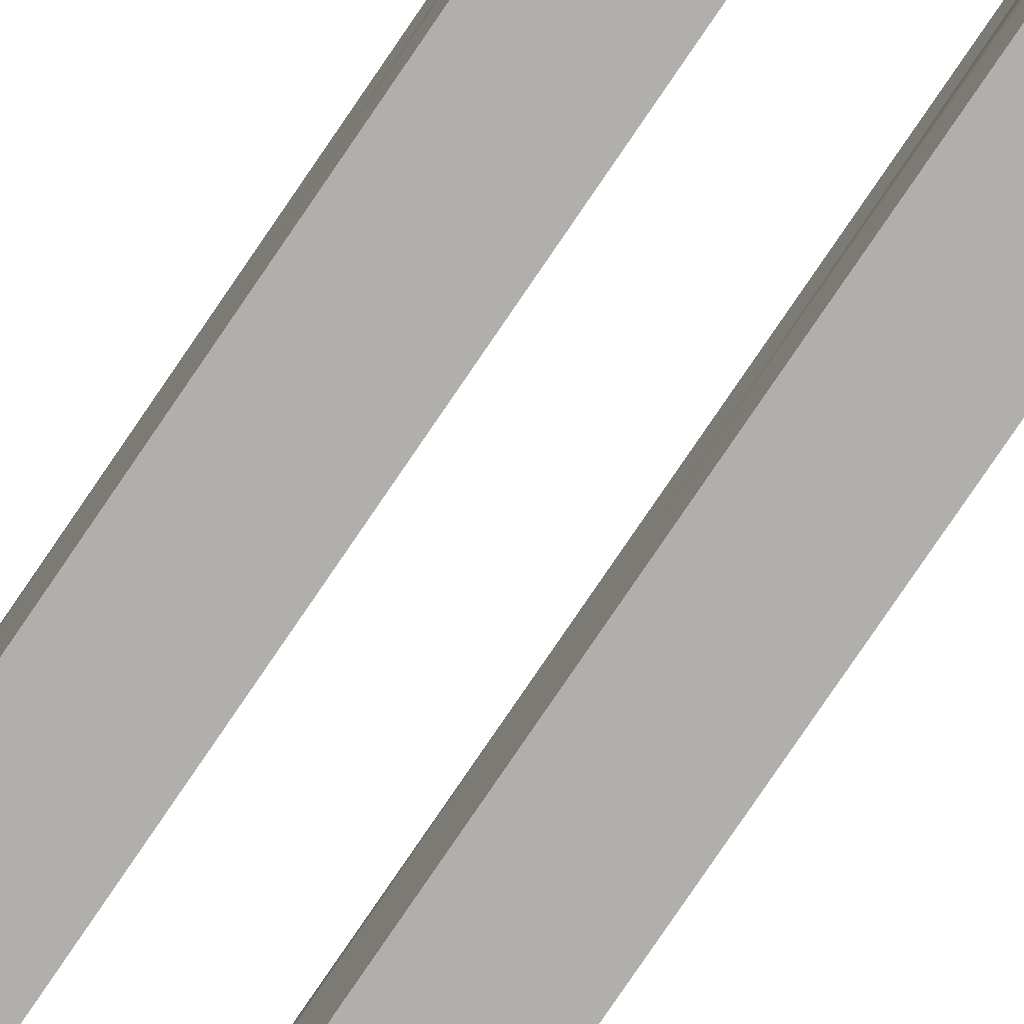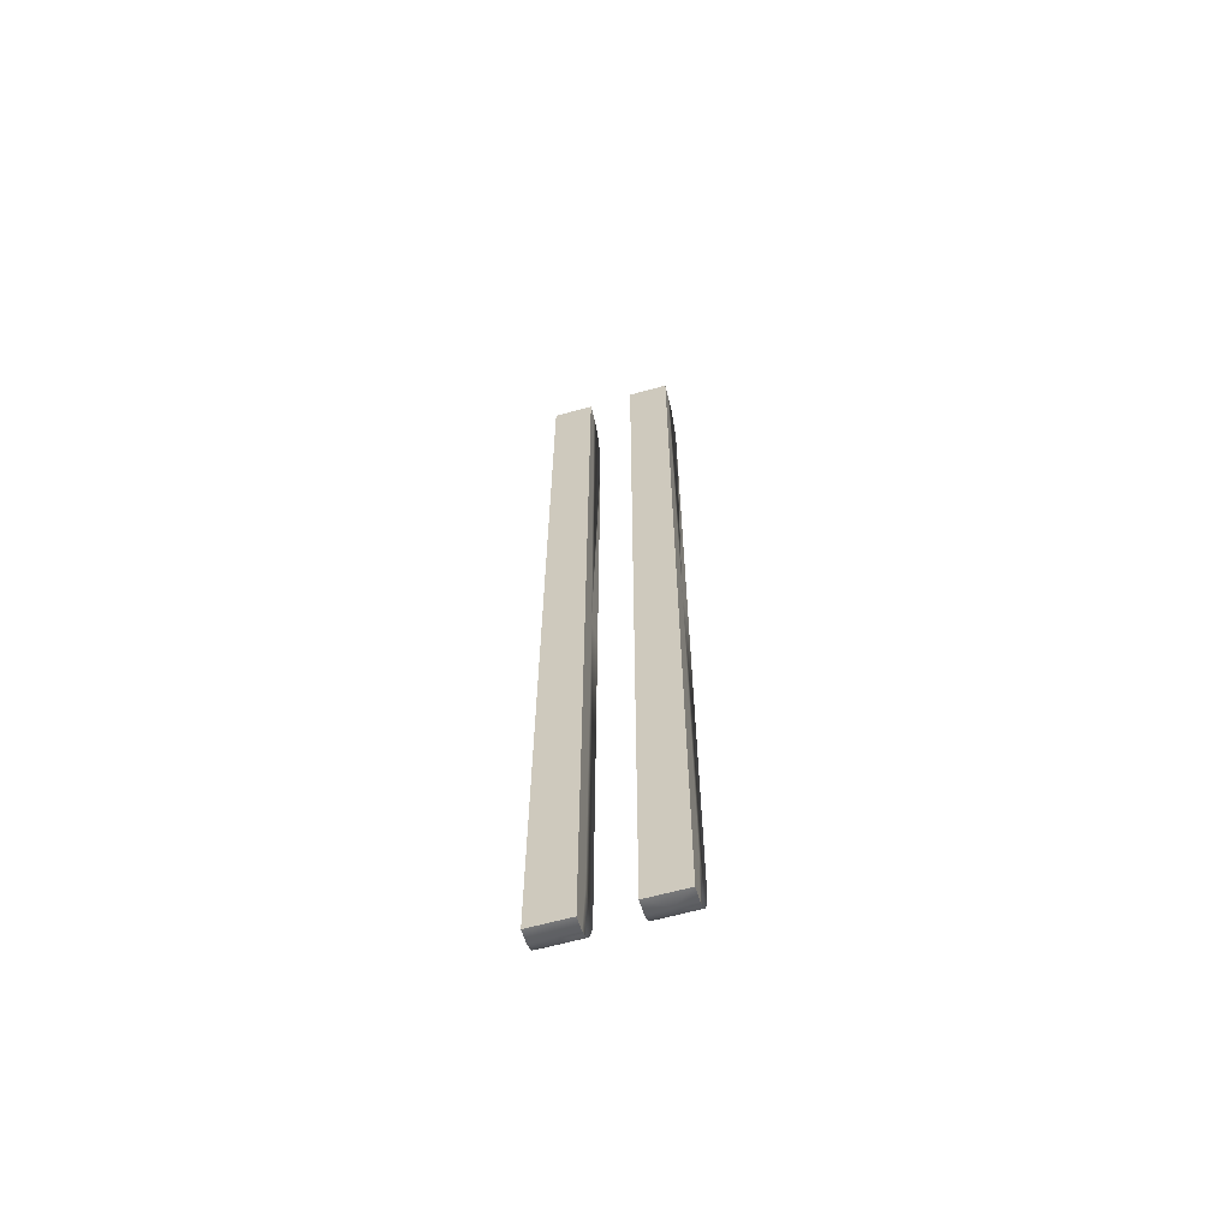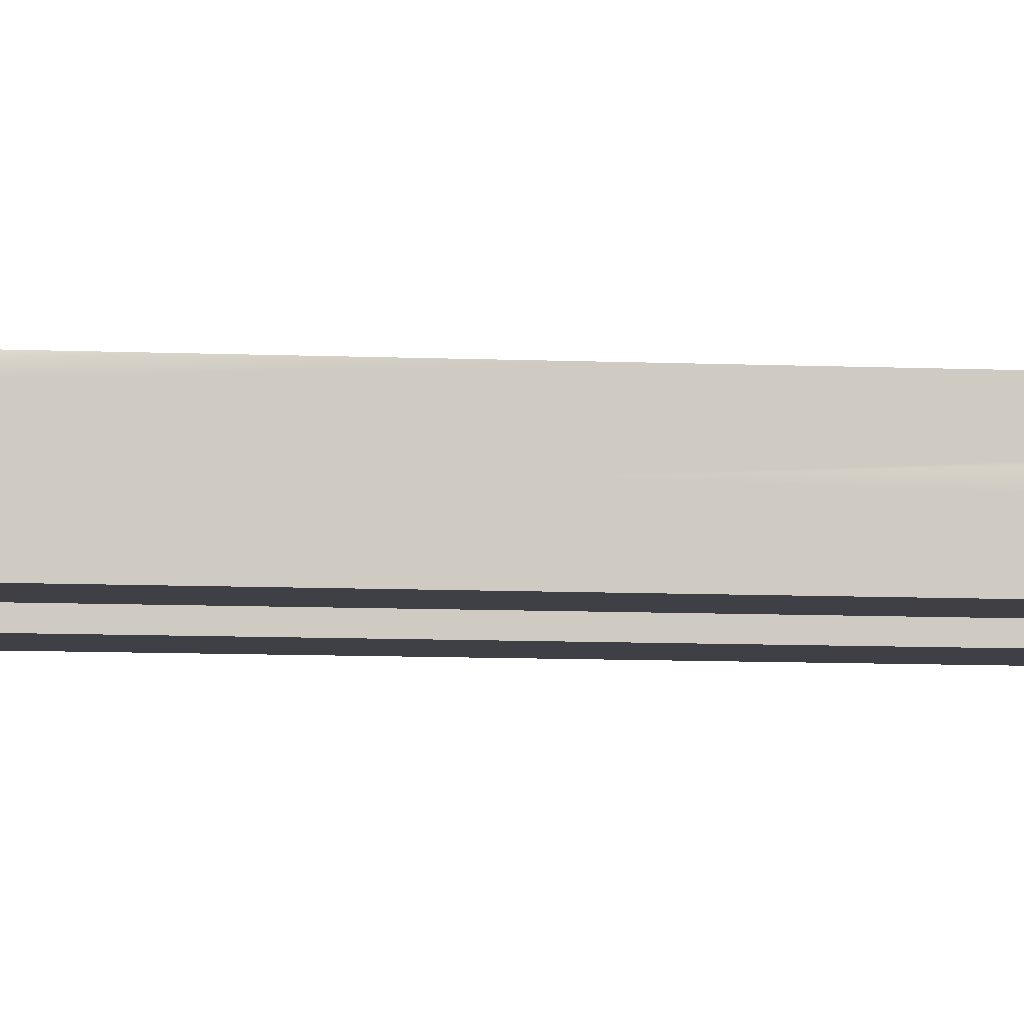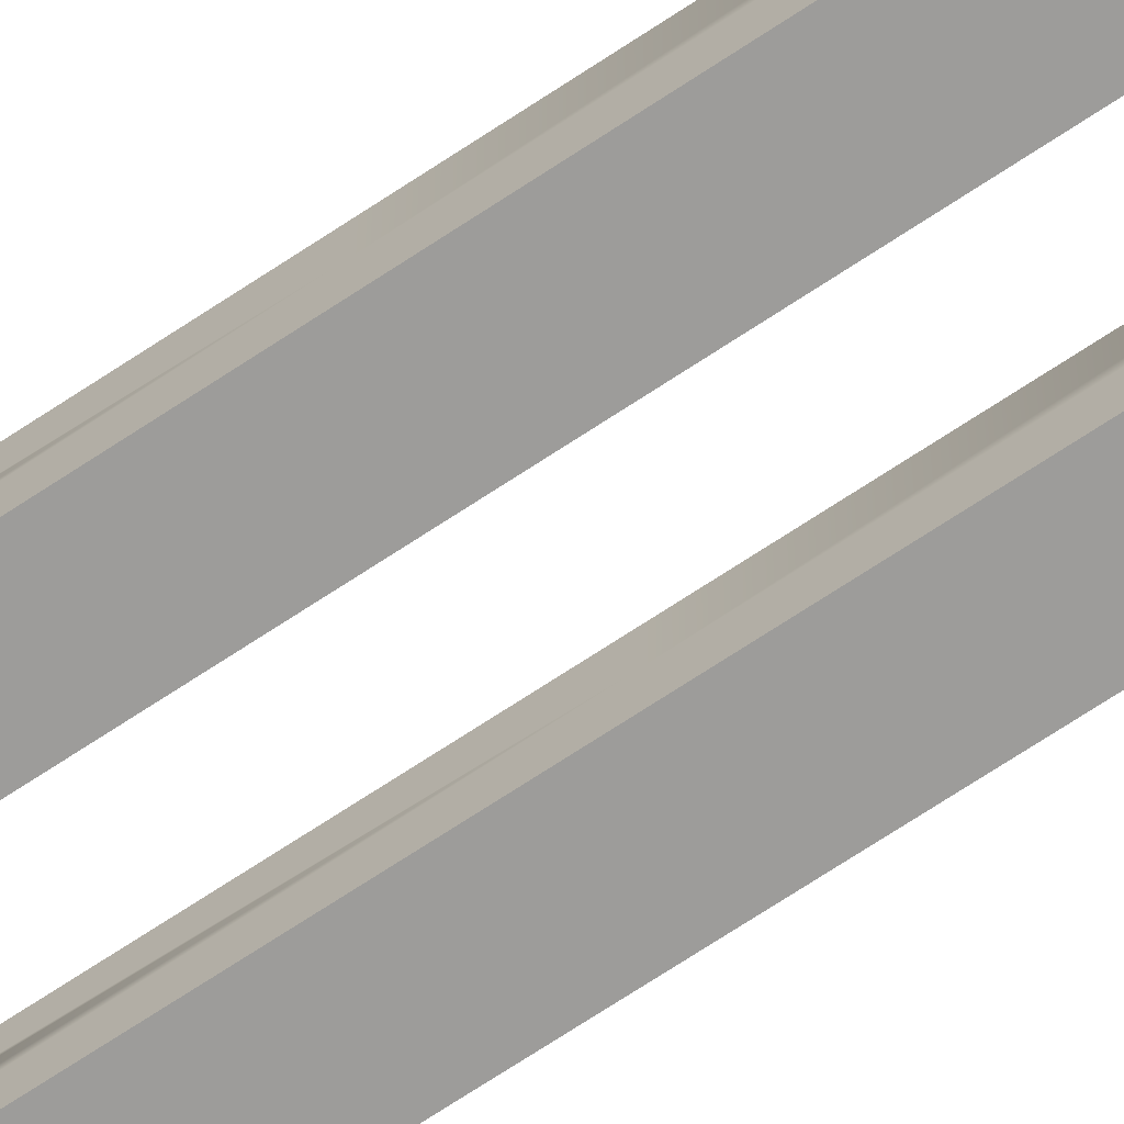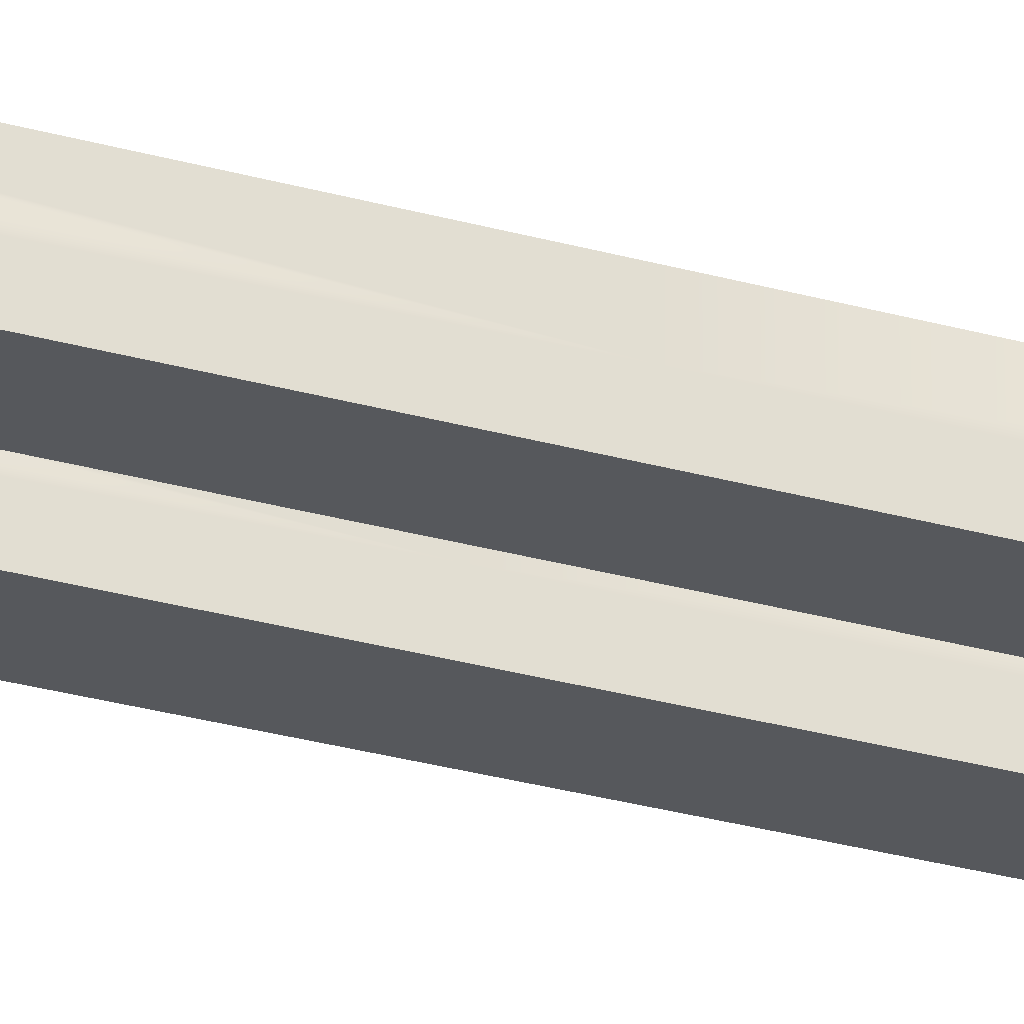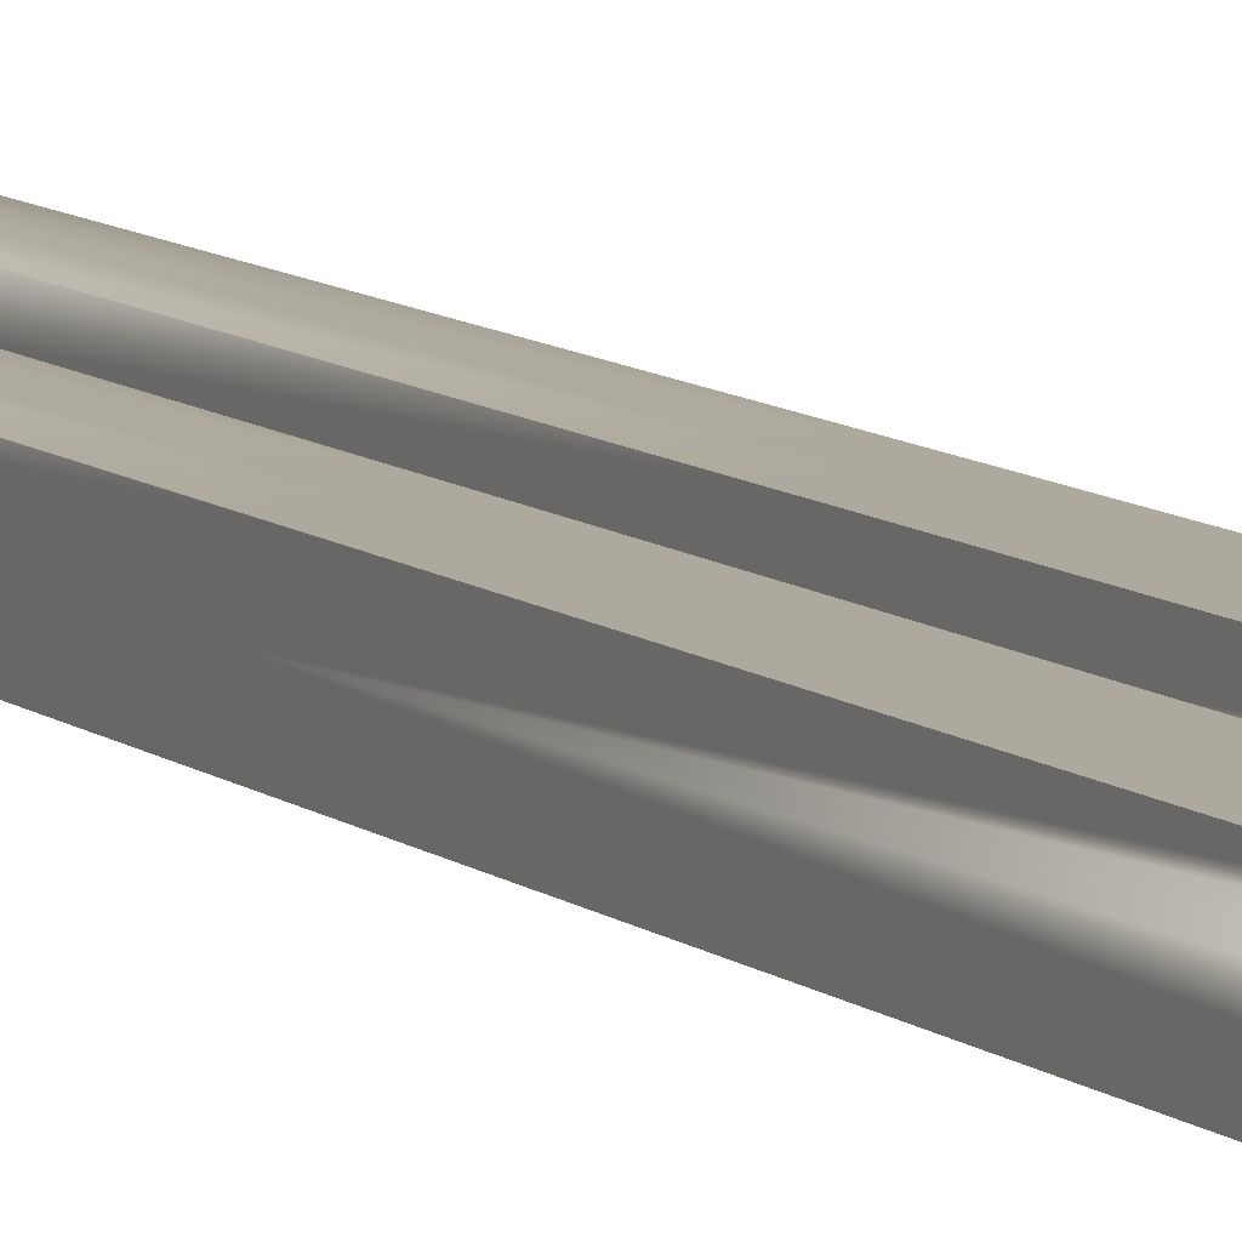
<metadata>
{"format":"obj","ext":"obj","renderer":"f3d","projection":"perspective","resolution":1024,"background":"white","views":[{"elev":-78.1,"azim":145.9,"up":"+Z"},{"elev":-63.5,"azim":-164.4,"up":"+Y"},{"elev":-5.2,"azim":79.1,"up":"+Z"},{"elev":-70.2,"azim":-56.4,"up":"+Z"},{"elev":-27.8,"azim":-113.7,"up":"+Z"},{"elev":9.0,"azim":153.3,"up":"+Z"}]}
</metadata>
<code>
v 1232 134.2 863.2
v 1230 134.2 863.2
v 1230 136.4 863.2
v 1232 136.4 863.2
v 1232 93.48 863.2
v 1232 127.5 863.2
v 1234 127.6 863.2
v 1234 93.48 863.2
v 1232 51.72 863.2
v 1234 51.73 863.2
v 1234 50.52 863.2
v 1232 50.52 863.2
v 1232 56.51 863.2
v 1230 56.5 863.2
v 1230 93.48 863.2
v 1234 93.48 865
v 1234 56.5 865
v 1234 56.5 863.2
v 1234 129.5 863.2
v 1234 131.8 863.2
v 1234 134.2 863.2
v 1234 136.4 863.2
v 1234 136.1 864.3
v 1234 135.4 865.5
v 1234 133.9 866.1
v 1234 131.8 866.6
v 1234 129.5 866.7
v 1234 127.6 866.7
v 1234 93.48 866.7
v 1234 56.5 866.7
v 1234 54.96 866.8
v 1234 53.47 866.5
v 1234 52.01 865.9
v 1234 51.23 865.4
v 1234 50.66 864.4
v 1232 136.1 864.3
v 1230 136.1 864.3
v 1230 135.4 865.5
v 1232 135.4 865.5
v 1230 93.48 865
v 1230 131.8 863.2
v 1230 129.5 863.2
v 1230 127.6 863.2
v 1230 56.5 865
v 1230 54.79 863.2
v 1230 53.31 863.2
v 1230 51.73 863.2
v 1230 50.52 863.2
v 1230 50.66 864.4
v 1230 56.5 866.7
v 1230 93.48 866.7
v 1230 127.6 866.7
v 1230 129.5 866.7
v 1230 131.8 866.6
v 1230 133.9 866.1
v 1232 50.66 864.4
v 1232 51.23 865.4
v 1230 51.23 865.4
v 1232 93.48 866.7
v 1232 56.51 866.7
v 1232 134 866.1
v 1232 127.6 866.7
v 1232 52 865.9
v 1230 52.01 865.9
v 1232 131.8 863.2
v 1232 131.8 866.6
v 1232 129.6 866.7
v 1232 129.5 863.2
v 1234 53.31 863.2
v 1234 54.79 863.2
v 1230 53.47 866.5
v 1230 54.96 866.8
v 1232 54.8 863.2
v 1232 54.97 866.8
v 1232 53.47 866.5
v 1232 53.32 863.2
v 1239 134.2 863.4
v 1238 134.2 863.4
v 1238 136.4 863.4
v 1239 136.4 863.4
v 1239 93.48 863.4
v 1239 127.5 863.4
v 1241 127.6 863.4
v 1241 93.48 863.4
v 1239 51.72 863.4
v 1241 51.73 863.4
v 1241 50.52 863.4
v 1239 50.52 863.4
v 1239 56.51 863.4
v 1238 56.5 863.4
v 1238 93.48 863.4
v 1241 93.48 865.1
v 1241 56.5 865.1
v 1241 56.5 863.4
v 1241 129.5 863.4
v 1241 131.8 863.4
v 1241 134.2 863.4
v 1241 136.4 863.4
v 1241 136.1 864.5
v 1241 135.4 865.6
v 1241 133.9 866.2
v 1241 131.8 866.7
v 1241 129.5 866.9
v 1241 127.6 866.9
v 1241 93.48 866.9
v 1241 56.5 866.9
v 1241 54.96 866.9
v 1241 53.47 866.7
v 1241 52.01 866.1
v 1241 51.23 865.5
v 1241 50.66 864.6
v 1239 136.1 864.5
v 1238 136.1 864.5
v 1238 135.4 865.6
v 1239 135.4 865.6
v 1238 93.48 865.1
v 1238 131.8 863.4
v 1238 129.5 863.4
v 1238 127.6 863.4
v 1238 56.5 865.1
v 1238 54.79 863.4
v 1238 53.31 863.4
v 1238 51.73 863.4
v 1238 50.52 863.4
v 1238 50.66 864.6
v 1238 56.5 866.9
v 1238 93.48 866.9
v 1238 127.6 866.9
v 1238 129.5 866.9
v 1238 131.8 866.7
v 1238 133.9 866.2
v 1239 50.66 864.6
v 1239 51.23 865.5
v 1238 51.23 865.5
v 1239 93.48 866.9
v 1239 56.51 866.9
v 1239 134 866.2
v 1239 127.6 866.9
v 1239 52 866.1
v 1238 52.01 866.1
v 1239 131.8 863.4
v 1239 131.8 866.7
v 1239 129.6 866.9
v 1239 129.5 863.4
v 1241 53.31 863.4
v 1241 54.79 863.4
v 1238 53.47 866.7
v 1238 54.96 866.9
v 1239 54.8 863.4
v 1239 54.97 866.9
v 1239 53.47 866.7
v 1239 53.32 863.4
f 1 2 3
f 3 4 1
f 5 6 7
f 7 8 5
f 9 10 11
f 11 12 9
f 5 13 14
f 14 15 5
f 16 17 18
f 18 8 16
f 16 8 7
f 7 19 20
f 20 21 22
f 22 23 16
f 16 7 20
f 20 22 16
f 16 23 24
f 24 25 26
f 26 27 28
f 28 29 16
f 16 24 26
f 26 28 16
f 17 30 31
f 31 32 33
f 33 34 35
f 17 31 33
f 33 35 17
f 36 23 22
f 22 4 36
f 36 4 3
f 3 37 36
f 36 37 38
f 38 39 36
f 36 39 24
f 24 23 36
f 40 37 3
f 3 2 41
f 41 42 43
f 43 15 40
f 40 3 41
f 41 43 40
f 44 14 45
f 45 46 47
f 47 48 49
f 44 45 47
f 47 49 44
f 40 44 50
f 50 51 40
f 40 51 52
f 52 53 54
f 54 55 38
f 38 37 40
f 40 52 54
f 54 38 40
f 56 49 48
f 48 12 56
f 56 12 11
f 11 35 56
f 56 35 34
f 34 57 56
f 56 57 58
f 58 49 56
f 59 60 30
f 30 29 59
f 61 25 24
f 24 39 61
f 59 62 52
f 52 51 59
f 63 64 58
f 58 57 63
f 1 65 41
f 41 2 1
f 1 4 22
f 22 21 1
f 61 66 26
f 26 25 61
f 61 39 38
f 38 55 61
f 66 67 27
f 27 26 66
f 66 61 55
f 55 54 66
f 65 68 42
f 42 41 65
f 65 1 21
f 21 20 65
f 68 6 43
f 43 42 68
f 68 65 20
f 20 19 68
f 67 62 28
f 28 27 67
f 67 66 54
f 54 53 67
f 62 59 29
f 29 28 62
f 62 67 53
f 53 52 62
f 6 5 15
f 15 43 6
f 6 68 19
f 19 7 6
f 17 35 11
f 11 10 69
f 69 70 18
f 17 11 69
f 69 18 17
f 17 16 29
f 29 30 17
f 44 40 15
f 15 14 44
f 44 49 58
f 58 64 71
f 71 72 50
f 44 58 71
f 71 50 44
f 13 5 8
f 8 18 13
f 13 73 45
f 45 14 13
f 60 74 31
f 31 30 60
f 60 59 51
f 51 50 60
f 74 75 32
f 32 31 74
f 74 60 50
f 50 72 74
f 73 13 18
f 18 70 73
f 73 76 46
f 46 45 73
f 75 63 33
f 33 32 75
f 75 74 72
f 72 71 75
f 76 73 70
f 70 69 76
f 76 9 47
f 47 46 76
f 63 75 71
f 71 64 63
f 63 57 34
f 34 33 63
f 9 76 69
f 69 10 9
f 9 12 48
f 48 47 9
f 77 78 79
f 79 80 77
f 81 82 83
f 83 84 81
f 85 86 87
f 87 88 85
f 81 89 90
f 90 91 81
f 92 93 94
f 94 84 92
f 92 84 83
f 83 95 96
f 96 97 98
f 98 99 92
f 92 83 96
f 96 98 92
f 92 99 100
f 100 101 102
f 102 103 104
f 104 105 92
f 92 100 102
f 102 104 92
f 93 106 107
f 107 108 109
f 109 110 111
f 93 107 109
f 109 111 93
f 112 99 98
f 98 80 112
f 112 80 79
f 79 113 112
f 112 113 114
f 114 115 112
f 112 115 100
f 100 99 112
f 116 113 79
f 79 78 117
f 117 118 119
f 119 91 116
f 116 79 117
f 117 119 116
f 120 90 121
f 121 122 123
f 123 124 125
f 120 121 123
f 123 125 120
f 116 120 126
f 126 127 116
f 116 127 128
f 128 129 130
f 130 131 114
f 114 113 116
f 116 128 130
f 130 114 116
f 132 125 124
f 124 88 132
f 132 88 87
f 87 111 132
f 132 111 110
f 110 133 132
f 132 133 134
f 134 125 132
f 135 136 106
f 106 105 135
f 137 101 100
f 100 115 137
f 135 138 128
f 128 127 135
f 139 140 134
f 134 133 139
f 77 141 117
f 117 78 77
f 77 80 98
f 98 97 77
f 137 142 102
f 102 101 137
f 137 115 114
f 114 131 137
f 142 143 103
f 103 102 142
f 142 137 131
f 131 130 142
f 141 144 118
f 118 117 141
f 141 77 97
f 97 96 141
f 144 82 119
f 119 118 144
f 144 141 96
f 96 95 144
f 143 138 104
f 104 103 143
f 143 142 130
f 130 129 143
f 138 135 105
f 105 104 138
f 138 143 129
f 129 128 138
f 82 81 91
f 91 119 82
f 82 144 95
f 95 83 82
f 93 111 87
f 87 86 145
f 145 146 94
f 93 87 145
f 145 94 93
f 93 92 105
f 105 106 93
f 120 116 91
f 91 90 120
f 120 125 134
f 134 140 147
f 147 148 126
f 120 134 147
f 147 126 120
f 89 81 84
f 84 94 89
f 89 149 121
f 121 90 89
f 136 150 107
f 107 106 136
f 136 135 127
f 127 126 136
f 150 151 108
f 108 107 150
f 150 136 126
f 126 148 150
f 149 89 94
f 94 146 149
f 149 152 122
f 122 121 149
f 151 139 109
f 109 108 151
f 151 150 148
f 148 147 151
f 152 149 146
f 146 145 152
f 152 85 123
f 123 122 152
f 139 151 147
f 147 140 139
f 139 133 110
f 110 109 139
f 85 152 145
f 145 86 85
f 85 88 124
f 124 123 85

</code>
